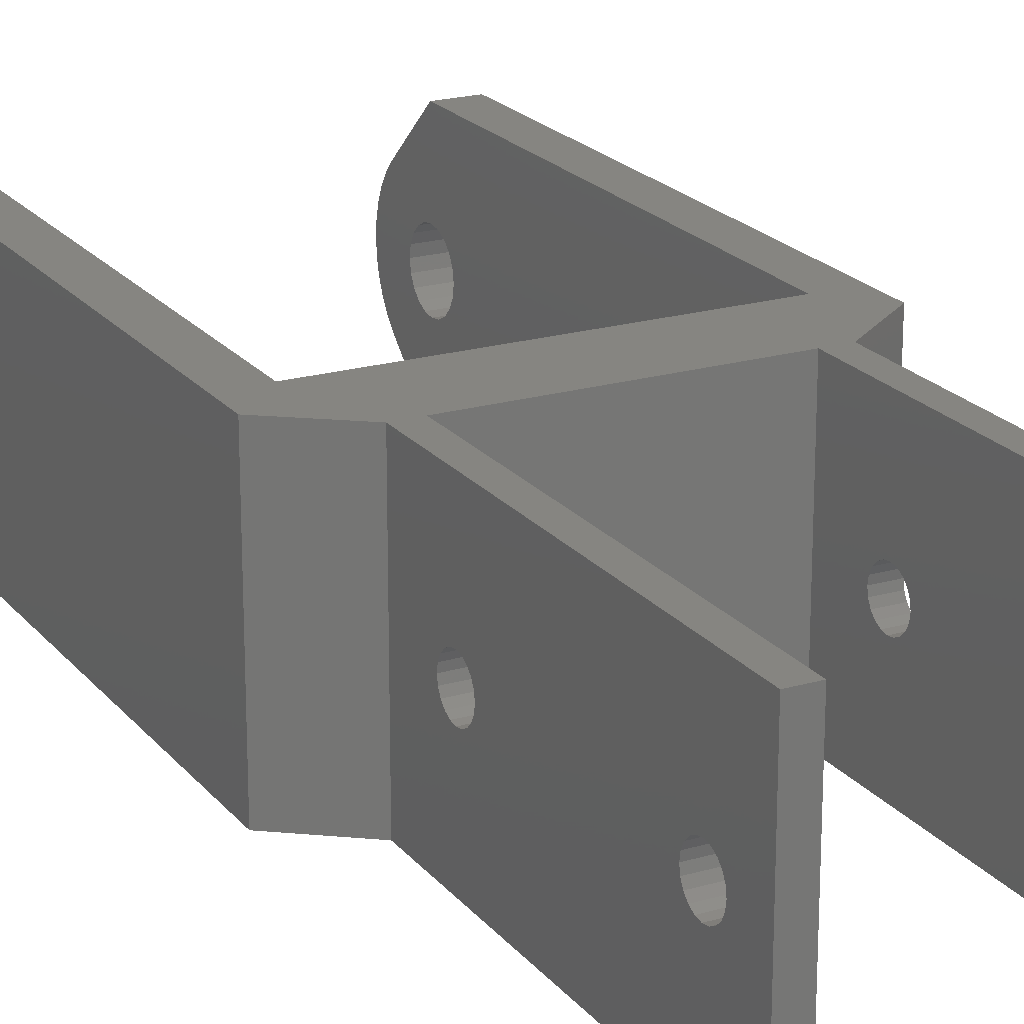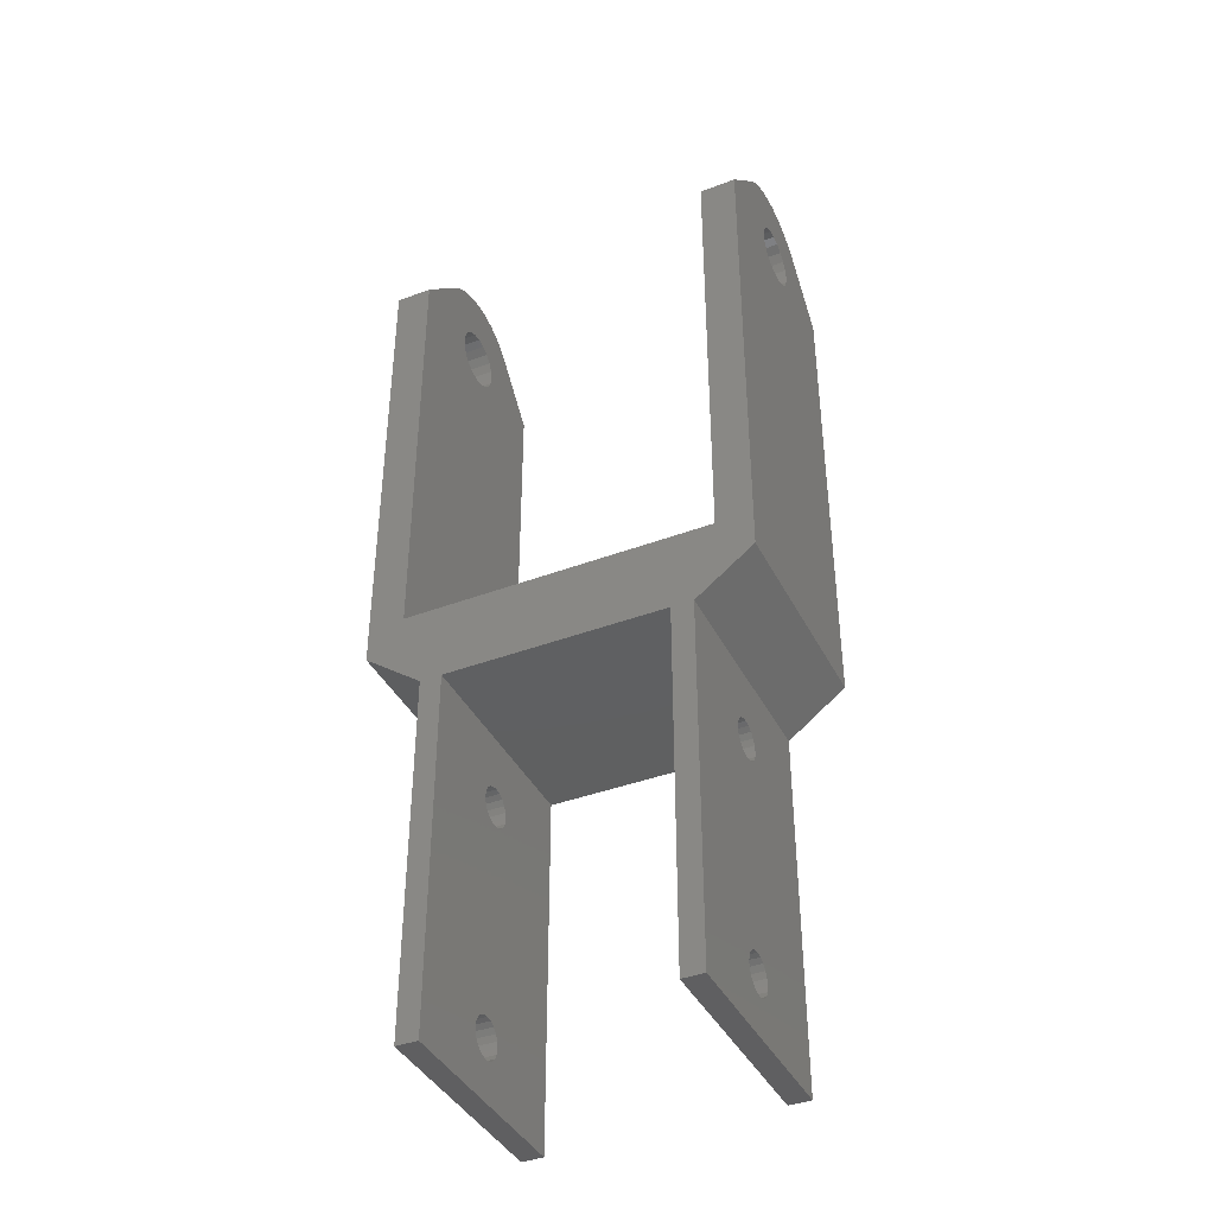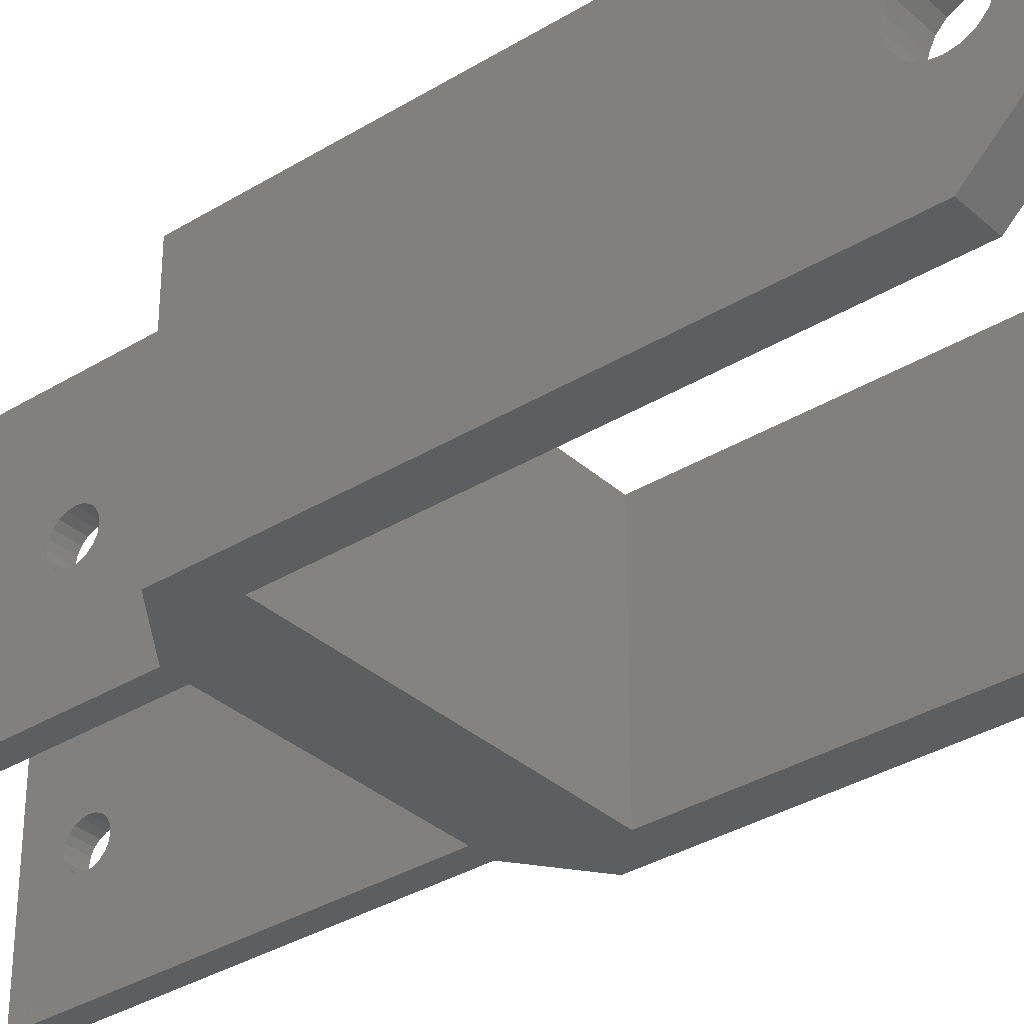
<metadata>
{"format":"stl","ext":"stl","renderer":"f3d","projection":"perspective","resolution":1024,"background":"white","views":[{"elev":20.8,"azim":-27.6,"up":"+Z"},{"elev":-40.1,"azim":-155.1,"up":"+Y"},{"elev":-34.0,"azim":129.8,"up":"+Z"}]}
</metadata>
<code>
# stl→obj: 336 verts, 692 faces
v -15.25 -11 0
v 15.25 -11 0
v 15.25 -11 30.5
v -15.25 -11 30.5
v 21.25 0 0
v 21.25 0 30.5
v -15.25 -18.25 15.25
v -15.25 -18.38 14.4
v -15.25 -18.38 16.1
v -15.25 -18.78 13.63
v -15.25 -18.78 16.87
v -15.25 -19.38 13.03
v -15.25 -19.38 17.47
v -15.25 -20.15 12.63
v -15.25 -20.15 17.87
v -15.25 -21 12.5
v -15.25 -21 18
v -15.25 -21.85 12.63
v -15.25 -21.85 17.87
v -15.25 -22.62 13.03
v -15.25 -22.62 17.47
v -15.25 -50.25 15.25
v -15.25 -23.62 14.4
v -15.25 -23.75 15.25
v -15.25 -23.62 16.1
v -15.25 -50.38 14.4
v -15.25 -23.22 13.63
v -15.25 -50.38 16.1
v -15.25 -23.22 16.87
v -15.25 -50.78 13.63
v -15.25 -50.78 16.87
v -15.25 -51.38 13.03
v -15.25 -51.38 17.47
v -15.25 -61 0
v -15.25 -52.15 12.63
v -15.25 -53 12.5
v -15.25 -53.85 12.63
v -15.25 -54.62 13.03
v -15.25 -55.22 13.63
v -15.25 -55.62 14.4
v -15.25 -55.75 15.25
v -15.25 -61 30.5
v -15.25 -52.15 17.87
v -15.25 -53 18
v -15.25 -53.85 17.87
v -15.25 -54.62 17.47
v -15.25 -55.22 16.87
v -15.25 -55.62 16.1
v -18.25 -11 30.5
v -18.25 -18.25 15.25
v -18.25 -11 0
v -18.25 -18.38 14.4
v -18.25 -18.38 16.1
v -18.25 -18.78 13.63
v -18.25 -18.78 16.87
v -18.25 -19.38 13.03
v -18.25 -19.38 17.47
v -18.25 -20.15 12.63
v -18.25 -20.15 17.87
v -18.25 -21 12.5
v -18.25 -21 18
v -18.25 -21.85 12.63
v -18.25 -21.85 17.87
v -18.25 -22.62 13.03
v -18.25 -22.62 17.47
v -18.25 -23.22 13.63
v -18.25 -23.22 16.87
v -18.25 -23.62 14.4
v -18.25 -23.62 16.1
v -18.25 -23.75 15.25
v -18.25 -50.25 15.25
v -18.25 -50.38 14.4
v -18.25 -50.38 16.1
v -18.25 -50.78 13.63
v -18.25 -50.78 16.87
v -18.25 -51.38 13.03
v -18.25 -51.38 17.47
v -18.25 -52.15 12.63
v -18.25 -52.15 17.87
v -18.25 -53 12.5
v -18.25 -53 18
v -18.25 -53.85 12.63
v -18.25 -53.85 17.87
v -18.25 -54.62 13.03
v -18.25 -54.62 17.47
v -18.25 -55.22 13.63
v -18.25 -55.22 16.87
v -18.25 -55.62 14.4
v -18.25 -55.62 16.1
v -18.25 -55.75 15.25
v -18.25 -61 0
v -18.25 -61 30.5
v -21.25 0 0
v -21.25 0 30.5
v -21.25 57.5 15.25
v -21.25 57.53 15.05
v -21.25 57.71 13.92
v -21.25 58.32 12.72
v -21.25 61.8 0
v -21.25 57.68 16.38
v -21.25 57.71 16.58
v -21.25 58.32 17.78
v -21.25 61.8 30.5
v -21.25 59.27 11.77
v -21.25 59.27 18.73
v -21.25 60.47 11.16
v -21.25 60.47 19.34
v -21.25 61.8 10.95
v -21.25 61.8 19.55
v -21.25 63.13 11.16
v -21.25 69.68 7.366
v -21.25 63.13 19.34
v -21.25 69.68 23.13
v -21.25 64.33 11.77
v -21.25 64.33 18.73
v -21.25 65.28 12.72
v -21.25 65.28 17.78
v -21.25 70.82 8.696
v -21.25 71.73 10.19
v -21.25 65.89 13.92
v -21.25 65.89 16.58
v -21.25 71.73 20.31
v -21.25 70.82 21.8
v -21.25 72.4 11.8
v -21.25 72.81 13.51
v -21.25 66.07 15.05
v -21.25 65.92 16.38
v -21.25 72.81 16.99
v -21.25 72.4 18.7
v -21.25 66.1 15.25
v -21.25 72.83 16.83
v -21.25 72.94 15.08
v -21.25 72.95 15.25
v -26.25 -5 0
v -26.25 -5 30.5
v -26.25 57.5 15.25
v -26.25 57.51 15.16
v -26.25 57.71 13.92
v -26.25 58.32 12.72
v -26.25 61.8 0
v -26.25 61.8 30.5
v -26.25 57.7 16.49
v -26.25 57.71 16.58
v -26.25 58.32 17.78
v -26.25 59.27 11.77
v -26.25 59.27 18.73
v -26.25 60.47 11.16
v -26.25 60.47 19.34
v -26.25 61.8 10.95
v -26.25 61.8 19.55
v -26.25 63.13 11.16
v -26.25 69.68 7.366
v -26.25 63.13 19.34
v -26.25 69.68 23.13
v -26.25 64.33 11.77
v -26.25 64.33 18.73
v -26.25 65.28 12.72
v -26.25 65.28 17.78
v -26.25 65.89 13.92
v -26.25 71.73 10.19
v -26.25 70.82 8.696
v -26.25 65.89 16.58
v -26.25 70.82 21.8
v -26.25 71.73 20.31
v -26.25 66.09 15.16
v -26.25 72.81 13.51
v -26.25 72.4 11.8
v -26.25 65.9 16.49
v -26.25 72.4 18.7
v -26.25 66.1 15.25
v -26.25 72.81 16.99
v -26.25 72.95 15.25
v 18.25 -11 0
v 18.25 -11 30.5
v 18.25 -61 30.5
v 15.25 -18.25 15.25
v 18.25 -18.25 15.25
v 18.25 -18.38 16.1
v 15.25 -18.38 14.4
v 18.25 -18.38 14.4
v 15.25 -18.38 16.1
v 18.25 -18.78 16.87
v 15.25 -18.78 13.63
v 18.25 -18.78 13.63
v 15.25 -18.78 16.87
v 18.25 -19.38 17.47
v 15.25 -19.38 13.03
v 18.25 -19.38 13.03
v 18.25 -20.15 12.63
v 15.25 -19.38 17.47
v 15.25 -20.15 12.63
v 18.25 -21 12.5
v 15.25 -20.15 17.87
v 18.25 -20.15 17.87
v 15.25 -21 12.5
v 18.25 -21.85 12.63
v 15.25 -21 18
v 18.25 -21 18
v 15.25 -21.85 12.63
v 18.25 -22.62 13.03
v 15.25 -21.85 17.87
v 18.25 -21.85 17.87
v 15.25 -22.62 13.03
v 15.25 -22.62 17.47
v 18.25 -22.62 17.47
v 18.25 -23.22 16.87
v 15.25 -23.22 13.63
v 18.25 -23.22 13.63
v 15.25 -23.22 16.87
v 18.25 -23.62 16.1
v 15.25 -23.62 14.4
v 18.25 -23.62 14.4
v 15.25 -23.62 16.1
v 18.25 -23.75 15.25
v 15.25 -23.75 15.25
v 15.25 -50.25 15.25
v 18.25 -50.25 15.25
v 18.25 -50.38 16.1
v 15.25 -50.38 14.4
v 18.25 -50.38 14.4
v 15.25 -50.38 16.1
v 18.25 -50.78 16.87
v 15.25 -50.78 13.63
v 18.25 -50.78 13.63
v 15.25 -50.78 16.87
v 18.25 -51.38 17.47
v 15.25 -51.38 13.03
v 18.25 -51.38 13.03
v 18.25 -52.15 12.63
v 15.25 -51.38 17.47
v 15.25 -52.15 12.63
v 18.25 -53 12.5
v 15.25 -52.15 17.87
v 18.25 -52.15 17.87
v 15.25 -53 12.5
v 18.25 -53.85 12.63
v 15.25 -53 18
v 18.25 -53 18
v 15.25 -53.85 12.63
v 18.25 -54.62 13.03
v 15.25 -53.85 17.87
v 18.25 -53.85 17.87
v 15.25 -54.62 13.03
v 15.25 -54.62 17.47
v 18.25 -54.62 17.47
v 18.25 -55.22 16.87
v 15.25 -55.22 13.63
v 18.25 -55.22 13.63
v 15.25 -55.22 16.87
v 18.25 -55.62 16.1
v 15.25 -55.62 14.4
v 18.25 -55.62 14.4
v 15.25 -55.62 16.1
v 18.25 -55.75 15.25
v 15.25 -55.75 15.25
v 15.25 -61 0
v 15.25 -61 30.5
v 18.25 -61 0
v 26.25 -5 0
v 26.25 -5 30.5
v 21.25 57.5 15.25
v 21.25 57.68 14.12
v 21.25 57.71 13.92
v 21.25 58.32 12.72
v 21.25 61.8 0
v 26.25 61.8 0
v 21.25 57.53 15.45
v 21.25 57.71 16.58
v 21.25 58.32 17.78
v 21.25 61.8 30.5
v 26.25 61.8 30.5
v 26.25 57.51 15.34
v 26.25 57.5 15.25
v 26.25 57.71 16.58
v 26.25 57.7 14.01
v 26.25 57.71 13.92
v 26.25 58.32 12.72
v 21.25 59.27 11.77
v 26.25 59.27 11.77
v 21.25 59.27 18.73
v 26.25 58.32 17.78
v 21.25 60.47 11.16
v 21.25 60.47 19.34
v 26.25 60.47 19.34
v 26.25 59.27 18.73
v 21.25 61.8 10.95
v 26.25 60.47 11.16
v 21.25 61.8 19.55
v 26.25 61.8 19.55
v 21.25 63.13 11.16
v 21.25 69.68 7.366
v 26.25 69.68 7.366
v 26.25 61.8 10.95
v 21.25 63.13 19.34
v 26.25 63.13 19.34
v 21.25 69.68 23.13
v 21.25 64.33 11.77
v 26.25 63.13 11.16
v 21.25 64.33 18.73
v 26.25 64.33 18.73
v 21.25 65.28 12.72
v 26.25 64.33 11.77
v 26.25 65.28 12.72
v 21.25 65.28 17.78
v 21.25 65.89 13.92
v 21.25 71.73 10.19
v 21.25 70.82 8.696
v 26.25 65.89 13.92
v 21.25 65.89 16.58
v 26.25 65.28 17.78
v 21.25 70.82 21.8
v 21.25 71.73 20.31
v 21.25 65.92 14.12
v 21.25 72.81 13.51
v 21.25 72.4 11.8
v 26.25 65.9 14.01
v 21.25 66.07 15.45
v 26.25 65.89 16.58
v 21.25 72.4 18.7
v 21.25 72.81 16.99
v 21.25 66.1 15.25
v 21.25 72.83 13.67
v 26.25 66.1 15.25
v 26.25 66.09 15.34
v 21.25 72.94 15.42
v 21.25 72.95 15.25
v 26.25 69.68 23.13
v 26.25 70.82 21.8
v 26.25 71.73 20.31
v 26.25 70.82 8.696
v 26.25 71.73 10.19
v 26.25 72.4 18.7
v 26.25 72.4 11.8
v 26.25 72.81 16.99
v 26.25 72.81 13.51
v 26.25 72.95 15.25
f 1 2 3
f 1 3 4
f 1 5 2
f 4 3 6
f 7 1 4
f 8 1 7
f 9 7 4
f 10 1 8
f 11 9 4
f 12 1 10
f 13 11 4
f 14 1 12
f 15 13 4
f 16 1 14
f 17 15 4
f 18 1 16
f 19 17 4
f 20 1 18
f 21 19 4
f 22 23 24
f 22 24 25
f 26 27 23
f 26 23 22
f 28 25 29
f 28 22 25
f 30 27 26
f 31 28 29
f 32 20 27
f 32 27 30
f 33 29 21
f 33 31 29
f 34 1 20
f 34 20 32
f 34 32 35
f 34 35 36
f 34 36 37
f 34 37 38
f 34 38 39
f 34 39 40
f 34 40 41
f 34 41 42
f 42 21 4
f 42 33 21
f 42 43 33
f 42 44 43
f 42 45 44
f 42 46 45
f 42 47 46
f 42 48 47
f 42 41 48
f 49 42 4
f 50 7 9
f 50 49 51
f 52 7 50
f 52 8 7
f 52 50 51
f 53 9 11
f 53 49 50
f 53 50 9
f 54 8 52
f 54 10 8
f 54 52 51
f 55 11 13
f 55 49 53
f 55 53 11
f 56 10 54
f 56 12 10
f 56 14 12
f 56 54 51
f 57 49 55
f 57 55 13
f 58 14 56
f 58 16 14
f 58 56 51
f 59 13 15
f 59 49 57
f 59 57 13
f 60 16 58
f 60 18 16
f 60 58 51
f 61 15 17
f 61 49 59
f 61 59 15
f 62 18 60
f 62 20 18
f 62 60 51
f 63 17 19
f 63 49 61
f 63 61 17
f 64 20 62
f 64 62 51
f 65 19 21
f 65 21 29
f 65 49 63
f 65 63 19
f 66 20 64
f 66 27 20
f 67 29 25
f 67 65 29
f 68 27 66
f 68 23 27
f 69 25 24
f 69 67 25
f 70 23 68
f 70 24 23
f 70 69 24
f 71 22 28
f 71 69 70
f 71 70 68
f 72 22 71
f 72 26 22
f 72 68 66
f 72 71 68
f 73 28 31
f 73 67 69
f 73 69 71
f 73 71 28
f 74 26 72
f 74 30 26
f 74 72 66
f 75 31 33
f 75 67 73
f 75 73 31
f 76 30 74
f 76 32 30
f 76 35 32
f 76 66 64
f 76 74 66
f 77 65 67
f 77 67 75
f 77 75 33
f 78 35 76
f 78 36 35
f 79 33 43
f 79 77 33
f 80 36 78
f 80 37 36
f 81 43 44
f 81 79 43
f 82 37 80
f 82 38 37
f 83 44 45
f 83 81 44
f 84 38 82
f 85 45 46
f 85 46 47
f 85 83 45
f 86 38 84
f 86 39 38
f 87 47 48
f 87 85 47
f 88 39 86
f 88 40 39
f 89 48 41
f 89 87 48
f 90 40 88
f 90 41 40
f 90 89 41
f 91 1 34
f 91 34 42
f 91 42 92
f 91 51 1
f 91 64 51
f 91 76 64
f 91 78 76
f 91 80 78
f 91 82 80
f 91 84 82
f 91 86 84
f 91 88 86
f 91 90 88
f 91 92 90
f 92 42 49
f 92 49 65
f 92 65 77
f 92 77 79
f 92 79 81
f 92 81 83
f 92 83 85
f 92 85 87
f 92 87 89
f 92 89 90
f 93 1 51
f 93 94 5
f 93 95 94
f 93 96 95
f 93 97 96
f 93 98 97
f 93 99 98
f 93 5 1
f 94 4 6
f 94 49 4
f 94 95 100
f 94 100 101
f 94 101 102
f 94 102 103
f 94 6 5
f 98 99 104
f 102 105 103
f 104 99 106
f 105 107 103
f 106 99 108
f 107 109 103
f 99 110 108
f 99 111 110
f 109 112 103
f 103 112 113
f 110 111 114
f 112 115 113
f 114 111 116
f 115 117 113
f 116 111 118
f 116 118 119
f 116 119 120
f 117 121 122
f 117 123 113
f 117 122 123
f 120 119 124
f 120 124 125
f 120 125 126
f 121 127 128
f 121 129 122
f 121 128 129
f 127 130 131
f 127 131 128
f 126 125 132
f 126 132 130
f 130 132 133
f 130 133 131
f 134 51 49
f 134 49 135
f 134 93 51
f 134 135 136
f 134 136 137
f 134 137 138
f 134 138 139
f 134 139 140
f 134 140 93
f 135 49 94
f 135 94 141
f 135 142 136
f 135 143 142
f 135 144 143
f 135 141 144
f 136 95 137
f 136 100 95
f 136 142 100
f 137 95 96
f 137 96 138
f 142 101 100
f 142 143 101
f 138 96 97
f 138 97 98
f 138 98 139
f 143 144 101
f 139 98 104
f 139 104 145
f 139 145 140
f 144 102 101
f 144 146 102
f 144 141 146
f 145 104 147
f 145 147 140
f 146 105 102
f 146 107 105
f 146 148 107
f 146 141 148
f 147 104 106
f 147 106 149
f 147 149 140
f 148 109 107
f 148 150 109
f 148 141 150
f 140 99 93
f 140 111 99
f 140 149 151
f 140 151 152
f 140 152 111
f 149 106 108
f 149 108 151
f 150 112 109
f 150 141 153
f 150 153 112
f 141 94 103
f 141 103 154
f 141 154 153
f 151 108 110
f 151 110 155
f 151 155 152
f 153 115 112
f 153 156 115
f 153 154 156
f 155 110 114
f 155 114 116
f 155 116 157
f 155 157 152
f 156 158 115
f 156 154 158
f 157 116 120
f 157 120 159
f 157 159 160
f 157 161 152
f 157 160 161
f 158 117 115
f 158 162 117
f 158 154 163
f 158 163 164
f 158 164 162
f 159 120 126
f 159 126 165
f 159 165 166
f 159 167 160
f 159 166 167
f 162 121 117
f 162 168 121
f 162 164 169
f 162 169 168
f 168 127 121
f 168 170 127
f 168 169 171
f 168 171 170
f 165 126 130
f 165 130 170
f 165 170 166
f 170 130 127
f 170 171 172
f 170 172 166
f 154 103 113
f 154 113 123
f 154 123 163
f 152 161 111
f 163 123 122
f 163 122 164
f 161 118 111
f 161 160 118
f 160 119 118
f 160 167 119
f 164 122 129
f 164 129 169
f 167 124 119
f 167 166 124
f 169 129 128
f 169 128 171
f 166 125 124
f 166 132 125
f 166 172 132
f 171 128 131
f 171 131 172
f 172 131 133
f 172 133 132
f 2 5 173
f 3 174 6
f 3 175 174
f 176 3 2
f 176 177 178
f 179 176 2
f 179 177 176
f 179 180 177
f 181 3 176
f 181 176 178
f 181 178 182
f 183 179 2
f 183 180 179
f 183 184 180
f 185 3 181
f 185 181 182
f 185 182 186
f 187 183 2
f 187 184 183
f 187 188 184
f 187 189 188
f 190 3 185
f 190 185 186
f 191 187 2
f 191 189 187
f 191 192 189
f 193 3 190
f 193 190 186
f 193 186 194
f 195 191 2
f 195 192 191
f 195 196 192
f 197 3 193
f 197 193 194
f 197 194 198
f 199 195 2
f 199 196 195
f 199 200 196
f 201 3 197
f 201 197 198
f 201 198 202
f 203 199 2
f 203 200 199
f 204 3 201
f 204 201 202
f 204 202 205
f 204 205 206
f 207 200 203
f 207 208 200
f 209 204 206
f 209 206 210
f 211 208 207
f 211 212 208
f 213 209 210
f 213 210 214
f 215 213 214
f 215 212 211
f 215 214 212
f 216 213 215
f 216 215 211
f 216 217 218
f 219 211 207
f 219 216 211
f 219 217 216
f 219 220 217
f 221 209 213
f 221 213 216
f 221 216 218
f 221 218 222
f 223 219 207
f 223 220 219
f 223 224 220
f 225 209 221
f 225 221 222
f 225 222 226
f 227 207 203
f 227 223 207
f 227 224 223
f 227 228 224
f 227 229 228
f 230 204 209
f 230 209 225
f 230 225 226
f 231 229 227
f 231 232 229
f 233 230 226
f 233 226 234
f 235 232 231
f 235 236 232
f 237 233 234
f 237 234 238
f 239 236 235
f 239 240 236
f 241 237 238
f 241 238 242
f 243 240 239
f 244 241 242
f 244 242 245
f 244 245 246
f 247 240 243
f 247 248 240
f 249 244 246
f 249 246 250
f 251 248 247
f 251 252 248
f 253 249 250
f 253 250 254
f 255 253 254
f 255 252 251
f 255 254 252
f 256 2 173
f 256 203 2
f 256 227 203
f 256 231 227
f 256 235 231
f 256 239 235
f 256 243 239
f 256 247 243
f 256 251 247
f 256 255 251
f 256 257 255
f 256 173 258
f 256 258 175
f 256 175 257
f 257 3 204
f 257 204 230
f 257 230 233
f 257 233 237
f 257 237 241
f 257 241 244
f 257 244 249
f 257 249 253
f 257 253 255
f 257 175 3
f 173 5 259
f 173 259 260
f 173 260 174
f 174 260 6
f 177 173 174
f 180 173 177
f 178 177 174
f 184 173 180
f 182 178 174
f 188 173 184
f 186 182 174
f 189 173 188
f 194 186 174
f 192 173 189
f 198 194 174
f 196 173 192
f 202 198 174
f 200 173 196
f 205 202 174
f 217 212 214
f 217 214 210
f 220 208 212
f 220 212 217
f 218 210 206
f 218 217 210
f 224 208 220
f 222 218 206
f 228 200 208
f 228 208 224
f 226 206 205
f 226 222 206
f 258 173 200
f 258 200 228
f 258 228 229
f 258 229 232
f 258 232 236
f 258 236 240
f 258 240 248
f 258 248 252
f 258 252 254
f 258 254 175
f 175 205 174
f 175 226 205
f 175 234 226
f 175 238 234
f 175 242 238
f 175 245 242
f 175 246 245
f 175 250 246
f 175 254 250
f 5 6 261
f 5 261 262
f 5 262 263
f 5 263 264
f 5 264 265
f 5 265 266
f 5 266 259
f 6 267 261
f 6 268 267
f 6 269 268
f 6 270 269
f 6 260 271
f 6 271 270
f 261 267 272
f 261 273 262
f 261 272 273
f 267 268 274
f 267 274 272
f 262 273 275
f 262 275 263
f 263 275 276
f 263 276 277
f 263 277 264
f 268 269 274
f 264 278 265
f 264 277 279
f 264 279 278
f 269 280 281
f 269 270 280
f 269 281 274
f 278 282 265
f 278 279 282
f 280 283 284
f 280 270 283
f 280 285 281
f 280 284 285
f 282 286 265
f 282 279 287
f 282 287 286
f 283 288 289
f 283 270 288
f 283 289 284
f 265 286 290
f 265 290 291
f 265 291 292
f 265 292 266
f 286 287 293
f 286 293 290
f 288 270 294
f 288 294 295
f 288 295 289
f 270 296 294
f 270 271 296
f 290 297 291
f 290 293 298
f 290 298 297
f 294 299 300
f 294 296 299
f 294 300 295
f 297 301 291
f 297 298 302
f 297 302 303
f 297 303 301
f 299 304 300
f 299 296 304
f 301 305 306
f 301 307 291
f 301 306 307
f 301 303 308
f 301 308 305
f 304 309 310
f 304 296 311
f 304 311 312
f 304 312 309
f 304 310 300
f 305 313 314
f 305 315 306
f 305 314 315
f 305 308 316
f 305 316 313
f 309 317 318
f 309 312 319
f 309 319 320
f 309 320 317
f 309 318 310
f 313 321 322
f 313 322 314
f 313 316 323
f 313 323 321
f 317 321 324
f 317 320 325
f 317 325 321
f 317 324 318
f 321 325 326
f 321 326 322
f 321 323 324
f 296 271 327
f 296 327 328
f 296 328 311
f 291 307 292
f 311 328 329
f 311 329 312
f 307 306 330
f 307 330 292
f 306 315 331
f 306 331 330
f 312 329 332
f 312 332 319
f 315 314 333
f 315 333 331
f 319 332 334
f 319 334 320
f 314 322 335
f 314 335 333
f 320 334 325
f 322 326 336
f 322 336 335
f 325 334 336
f 325 336 326
f 259 273 260
f 259 275 273
f 259 276 275
f 259 277 276
f 259 266 277
f 260 273 272
f 260 272 274
f 260 274 281
f 260 281 271
f 277 266 279
f 281 285 271
f 279 266 287
f 285 284 271
f 287 266 293
f 284 289 271
f 266 298 293
f 266 292 298
f 289 295 271
f 271 295 327
f 298 292 302
f 295 300 327
f 302 292 303
f 300 310 327
f 303 292 330
f 303 330 331
f 303 331 308
f 310 318 329
f 310 328 327
f 310 329 328
f 308 331 333
f 308 333 316
f 318 324 334
f 318 332 329
f 318 334 332
f 316 333 335
f 316 335 323
f 324 323 334
f 323 335 336
f 323 336 334

</code>
